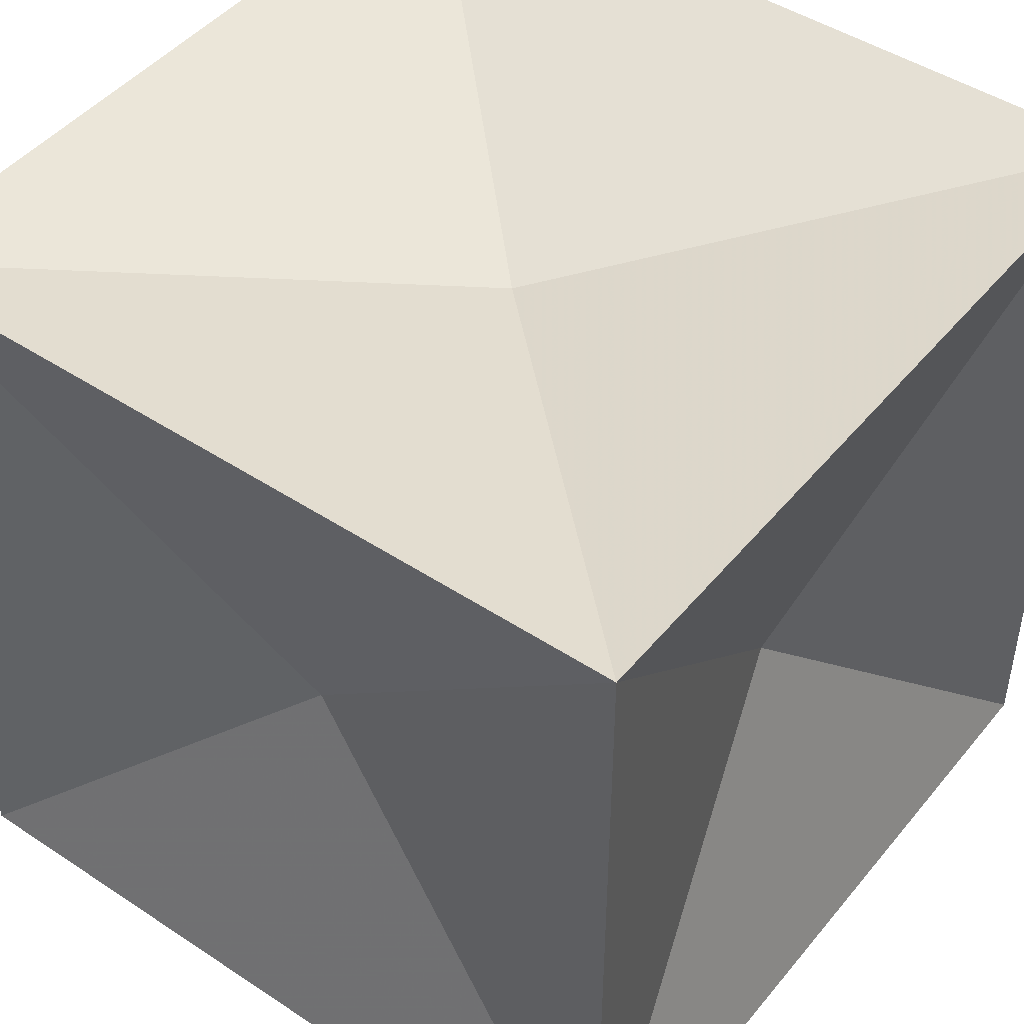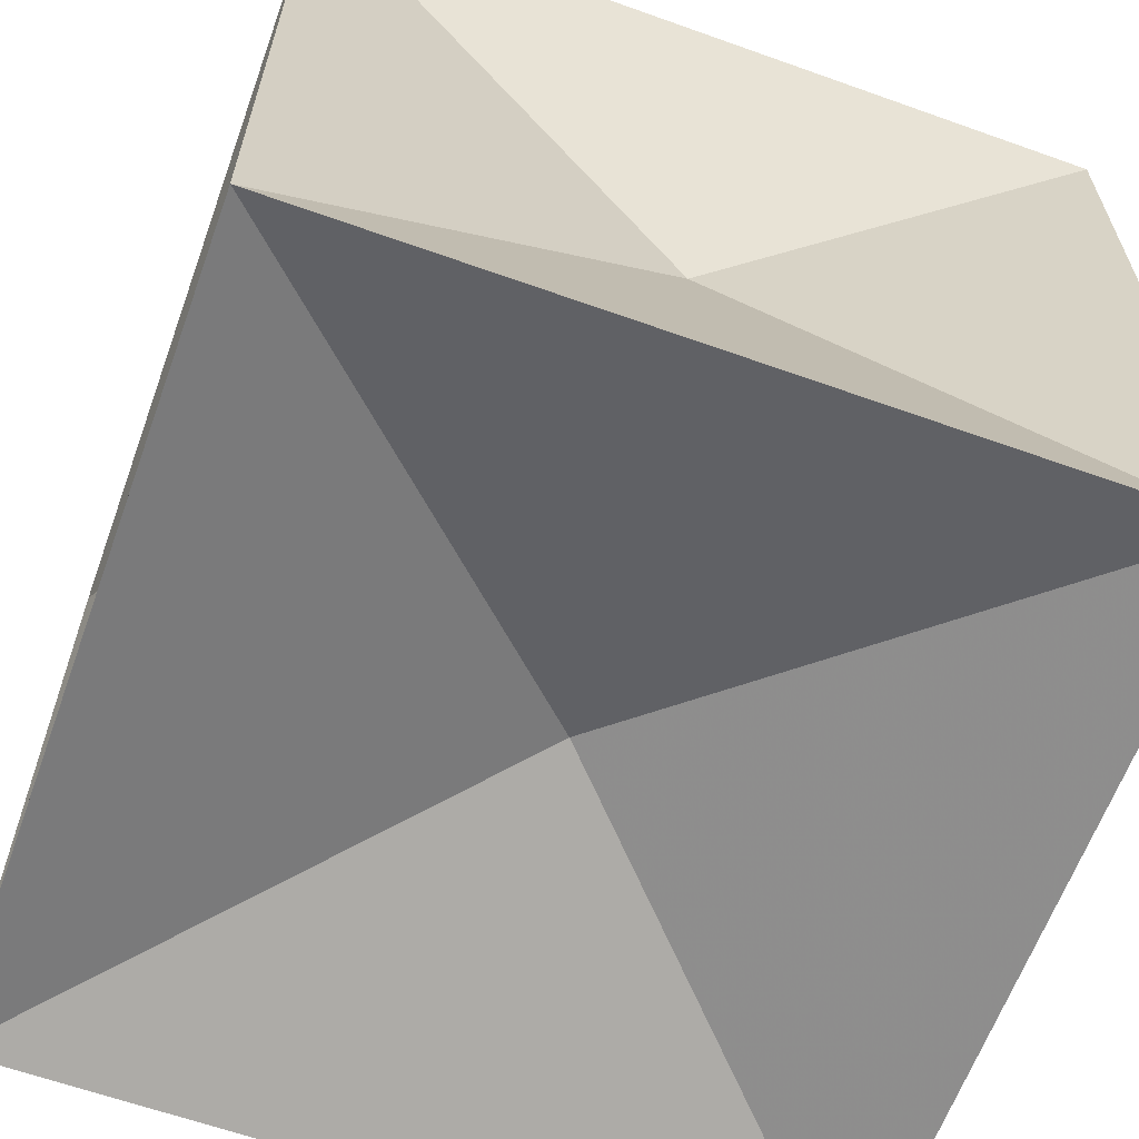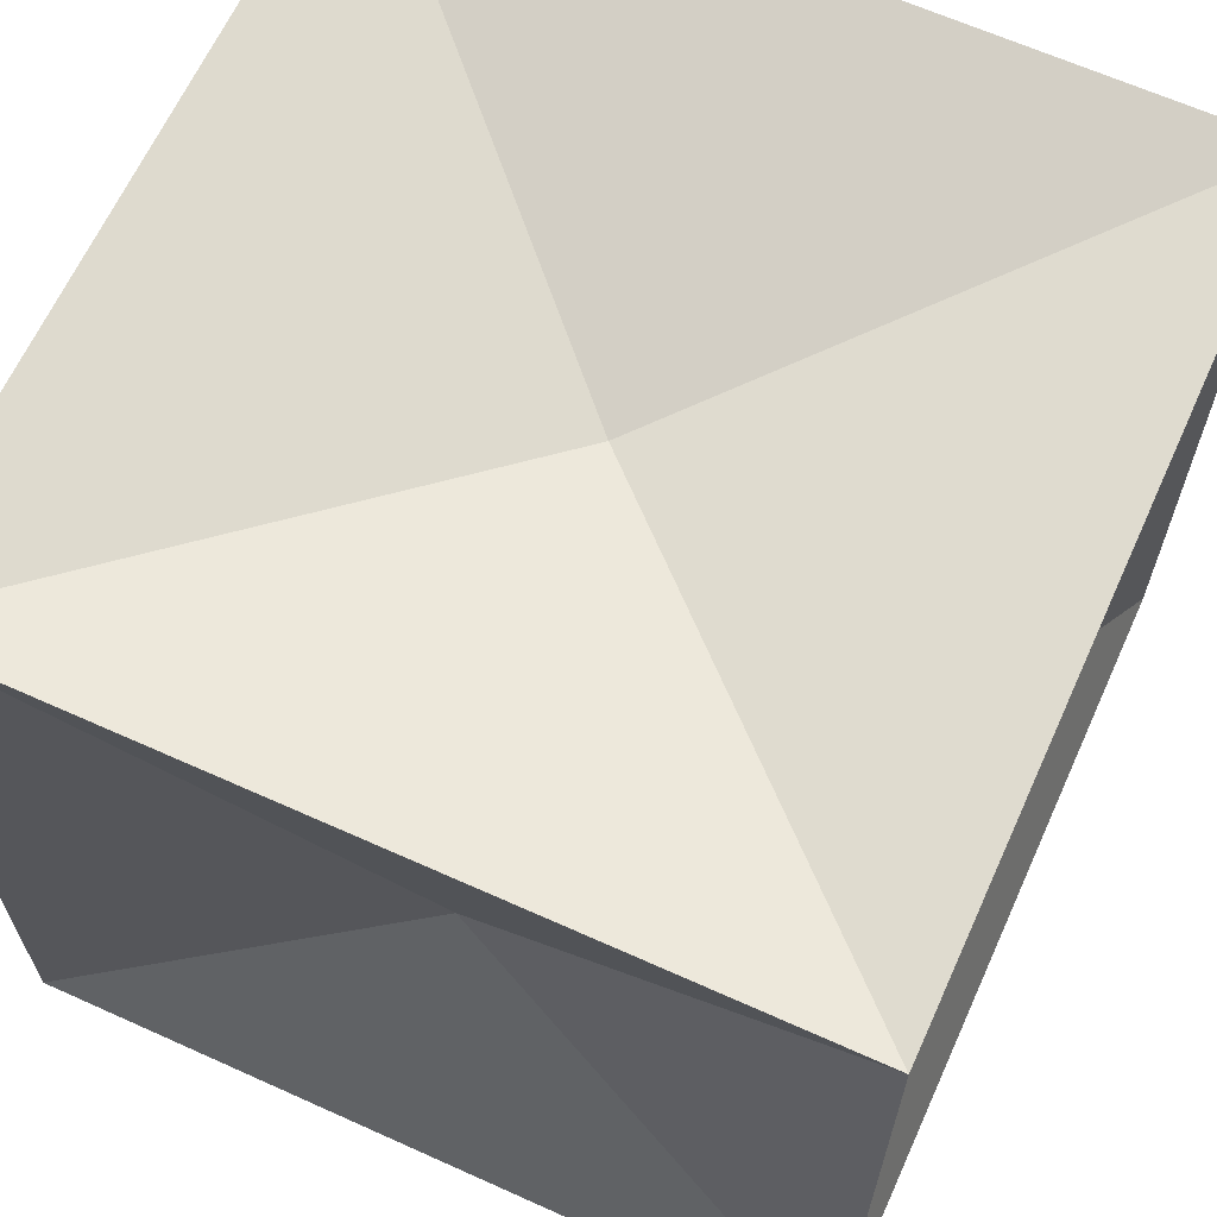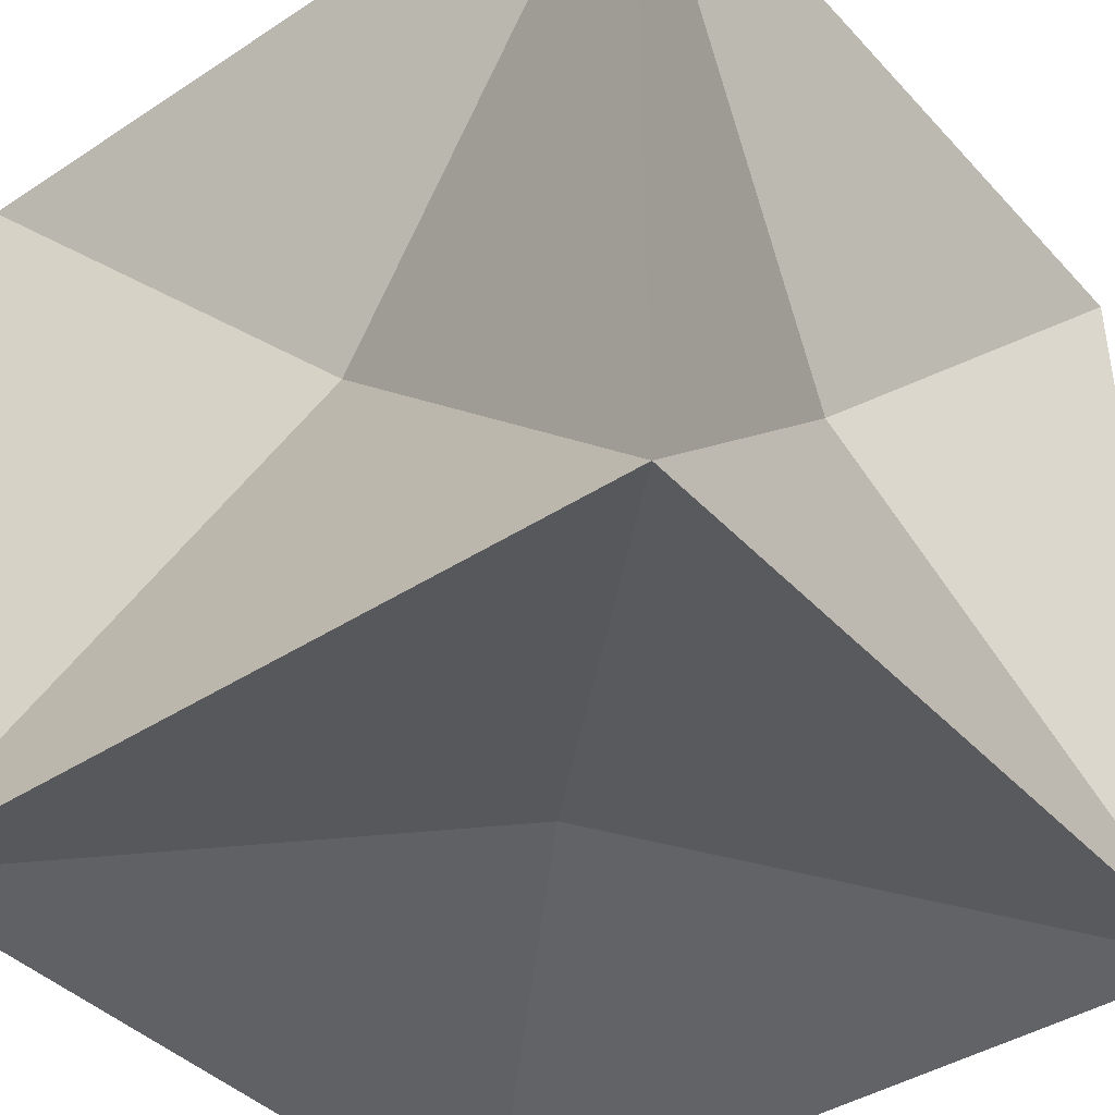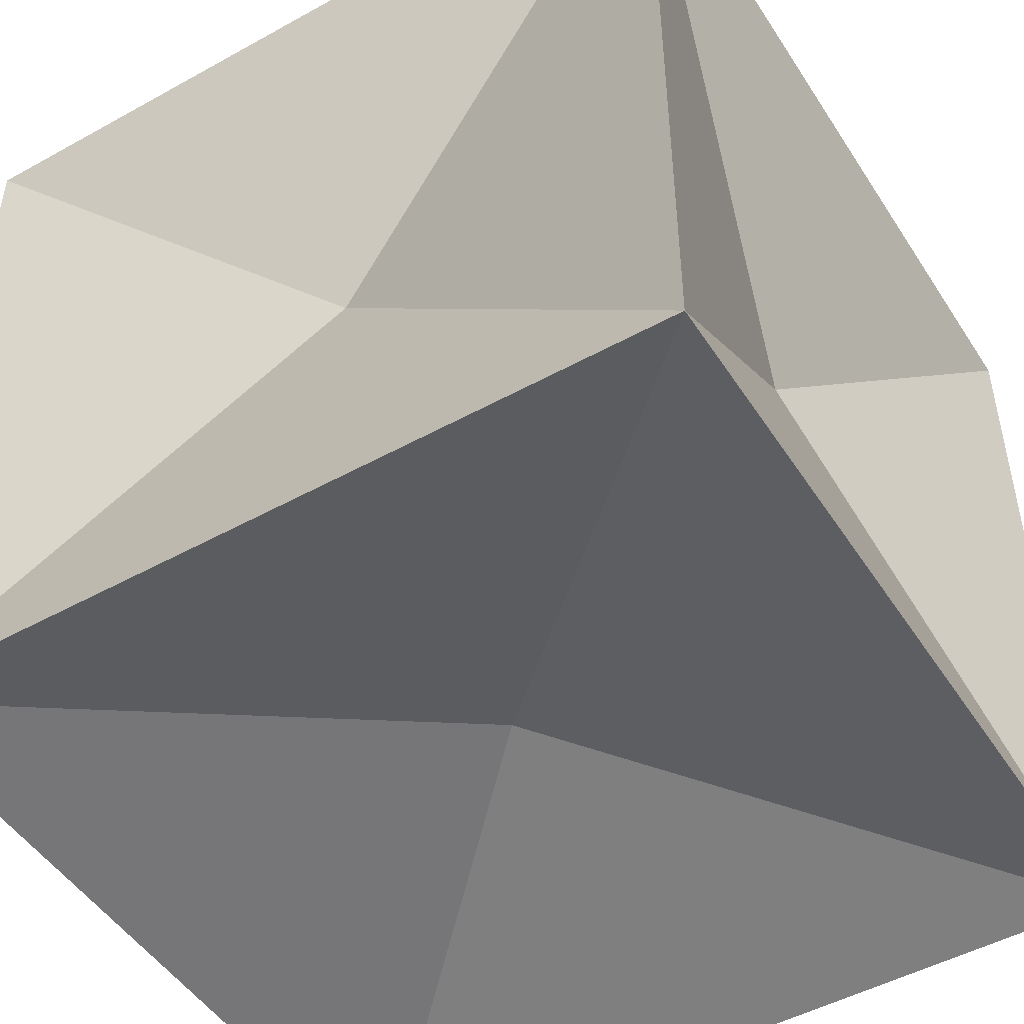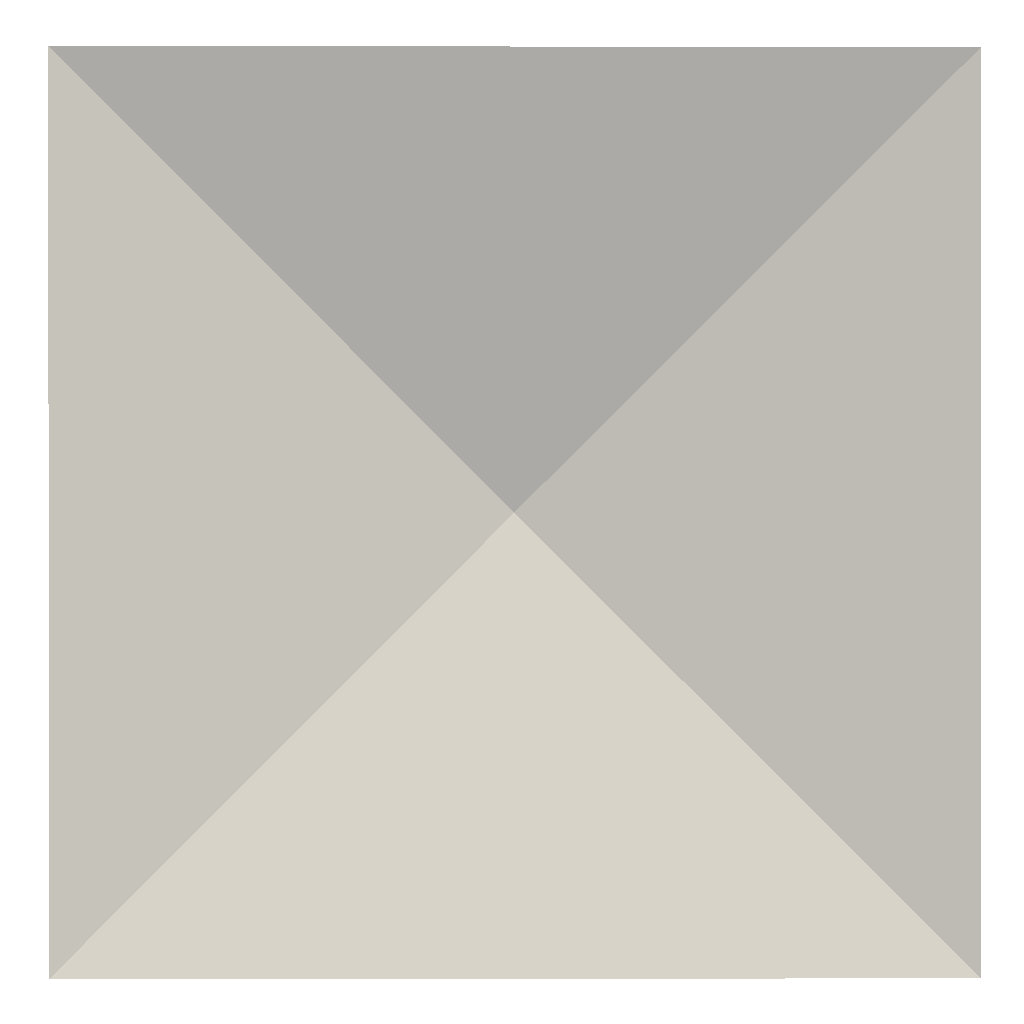
<metadata>
{"format":"obj","ext":"obj","renderer":"f3d","projection":"perspective","resolution":1024,"background":"white","views":[{"elev":46.3,"azim":-53.0,"up":"+Y"},{"elev":-62.8,"azim":-109.9,"up":"+Y"},{"elev":64.8,"azim":24.4,"up":"+Z"},{"elev":-41.0,"azim":128.4,"up":"+Z"},{"elev":-49.0,"azim":31.6,"up":"+Y"},{"elev":0.1,"azim":-0.4,"up":"+Y"}]}
</metadata>
<code>
v -1 -1 -1
v 1 -1 -1
v 1 1 -1
v -1 1 -1
v -1 -1 1
v 1 -1 1
v 1 1 1
v -1 1 1
v 0 0 -0.75
v 0 0 0.75
v 0 -0.75 0
v 0 0.75 0
v 0.75 0 0
v -0.75 0 0
f 1 4 9
f 4 3 9
f 9 3 2
f 1 9 2
f 5 6 10
f 6 7 10
f 10 7 8
f 5 10 8
f 1 2 11
f 2 6 11
f 11 6 5
f 1 11 5
f 4 8 12
f 8 7 12
f 12 7 3
f 4 12 3
f 2 3 13
f 3 7 13
f 13 7 6
f 2 13 6
f 1 5 14
f 5 8 14
f 14 8 4
f 1 14 4

</code>
